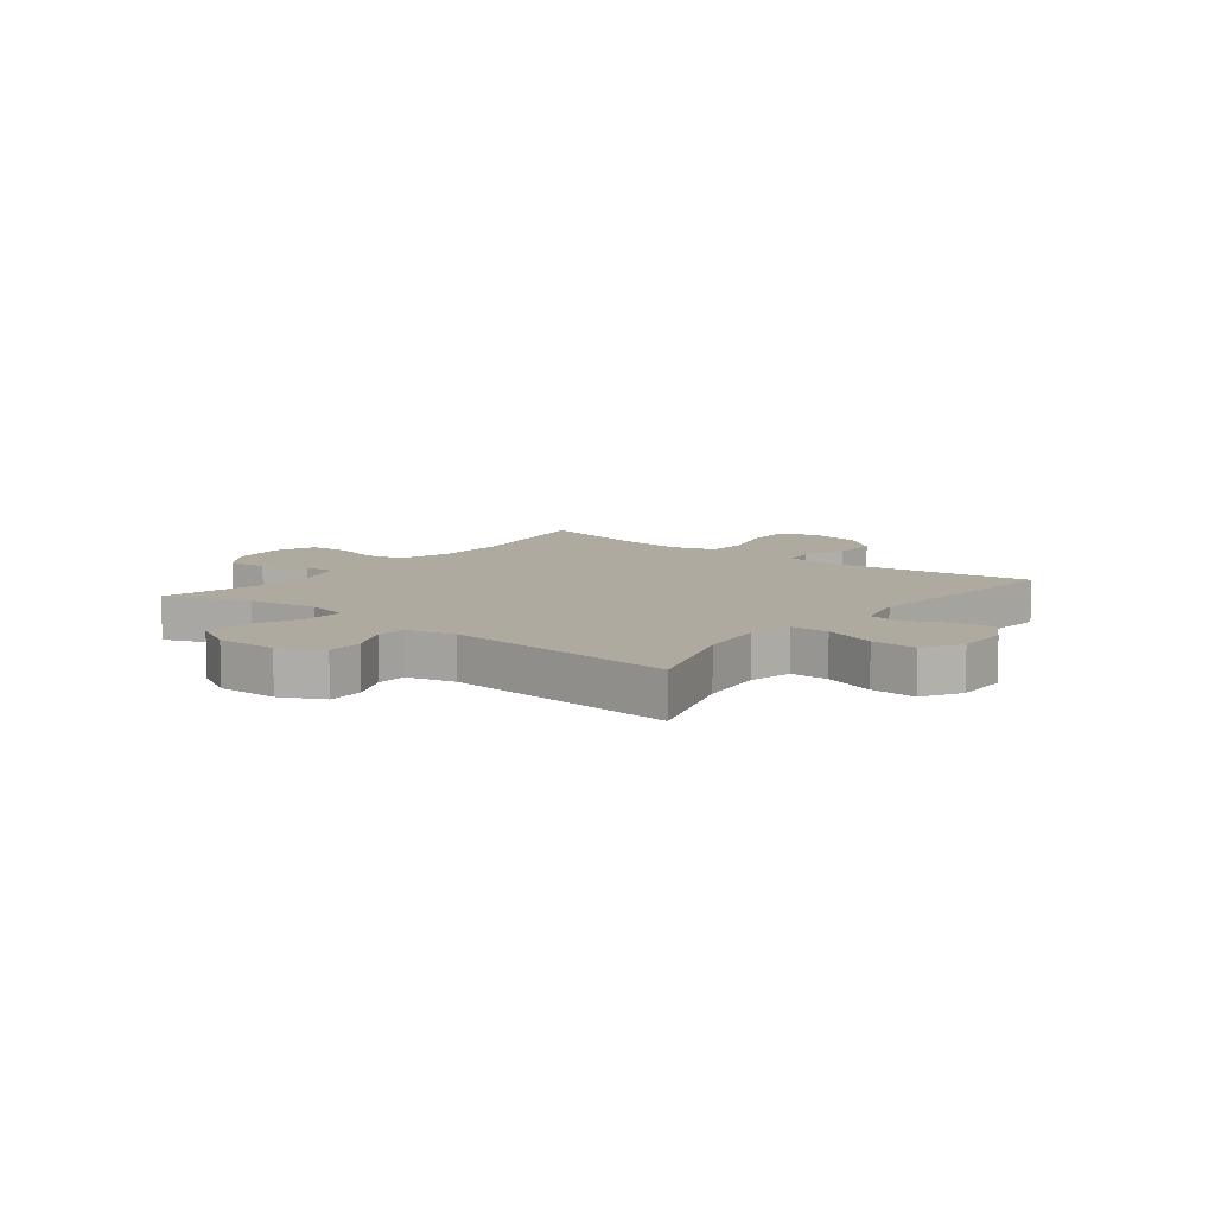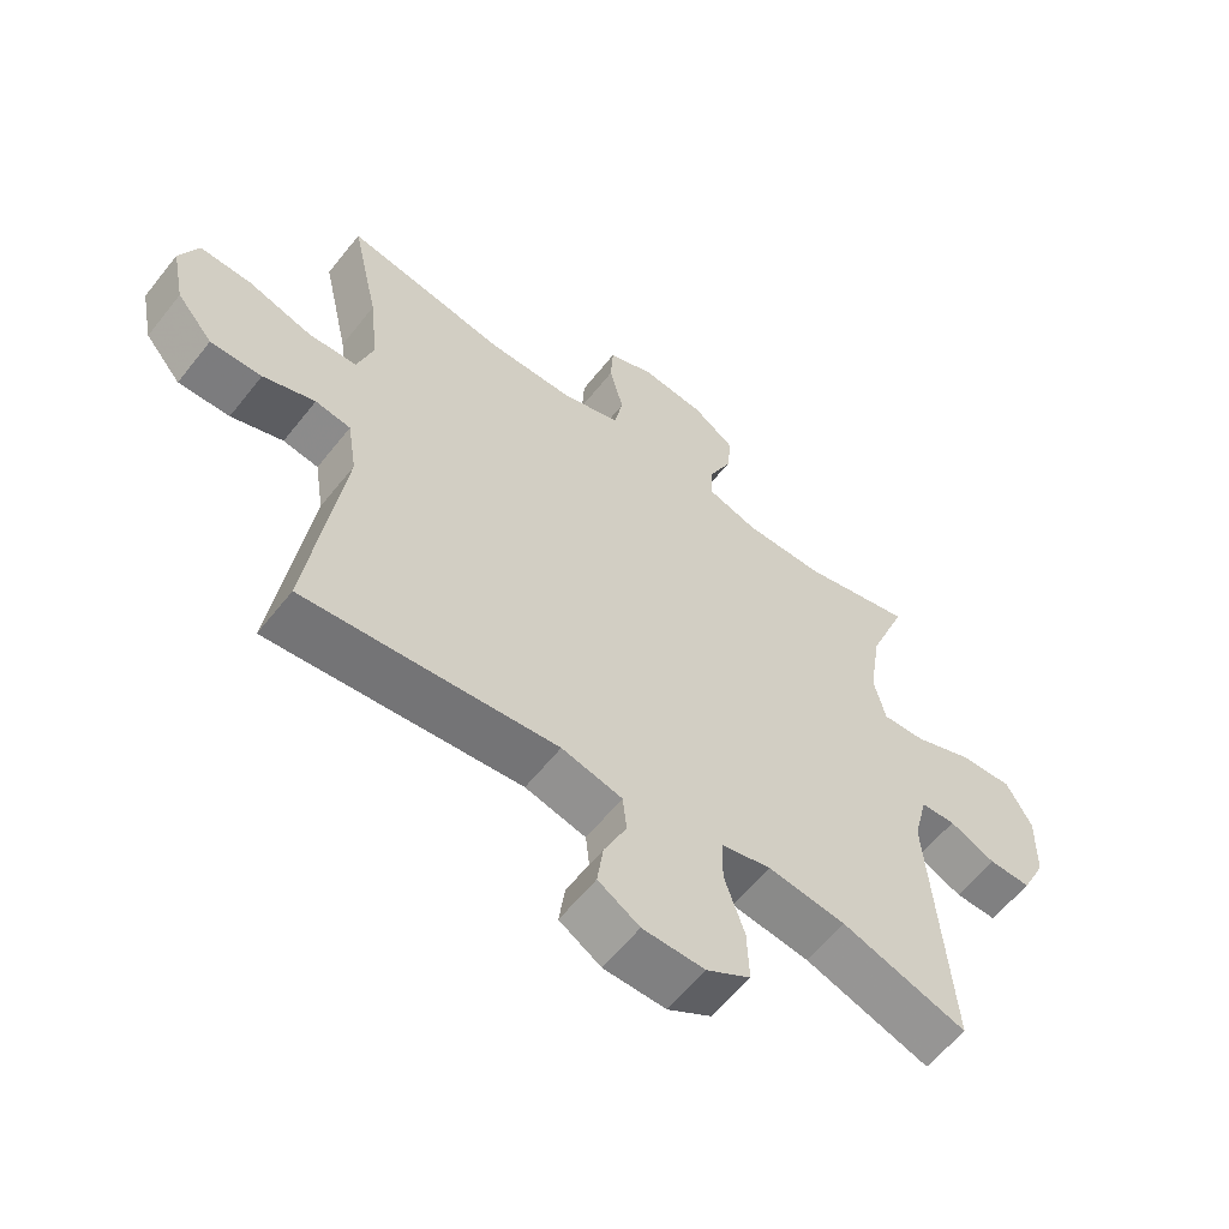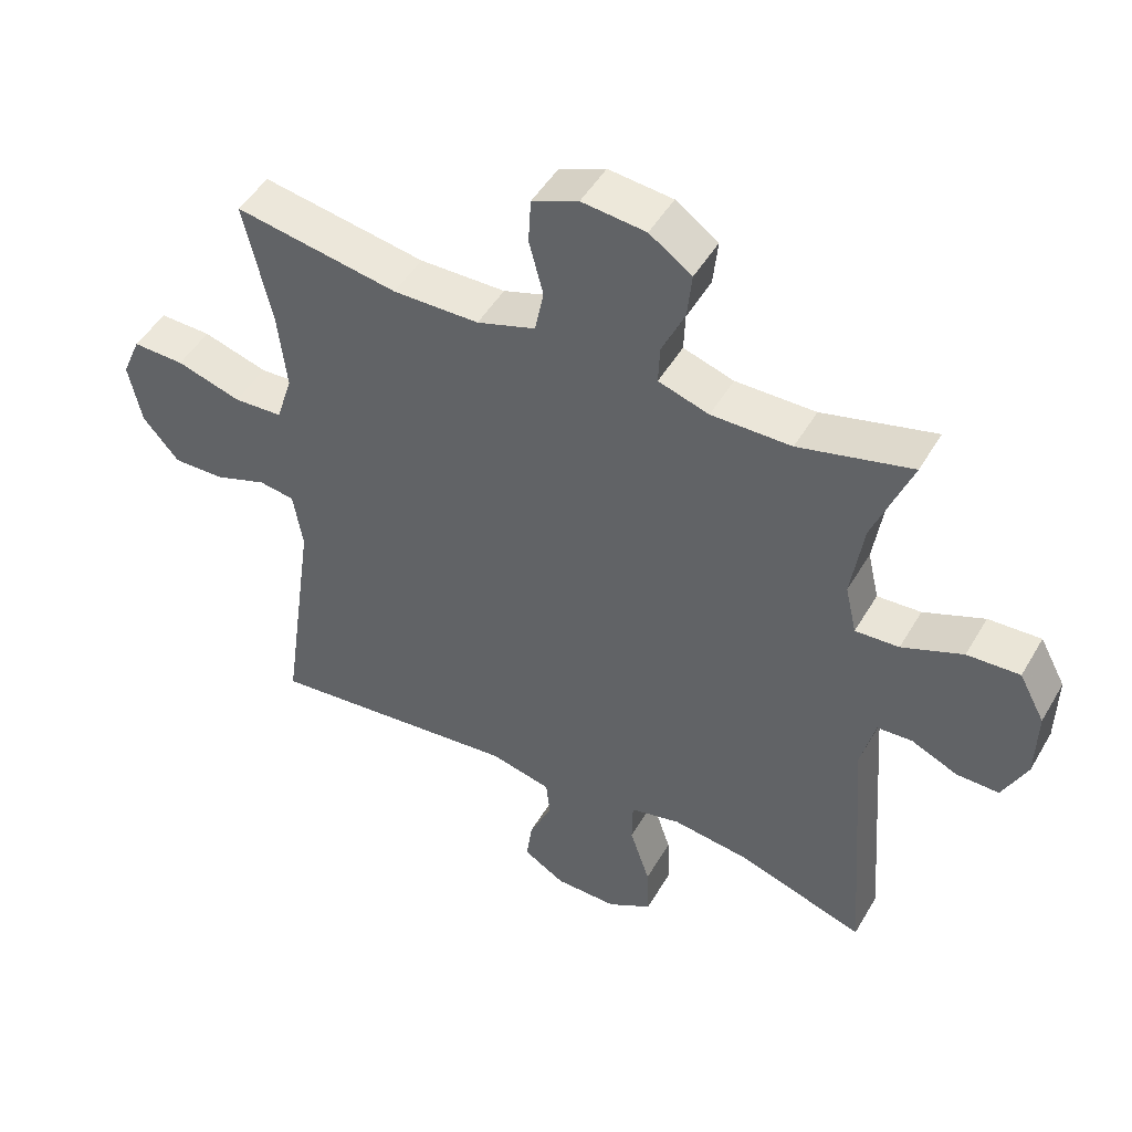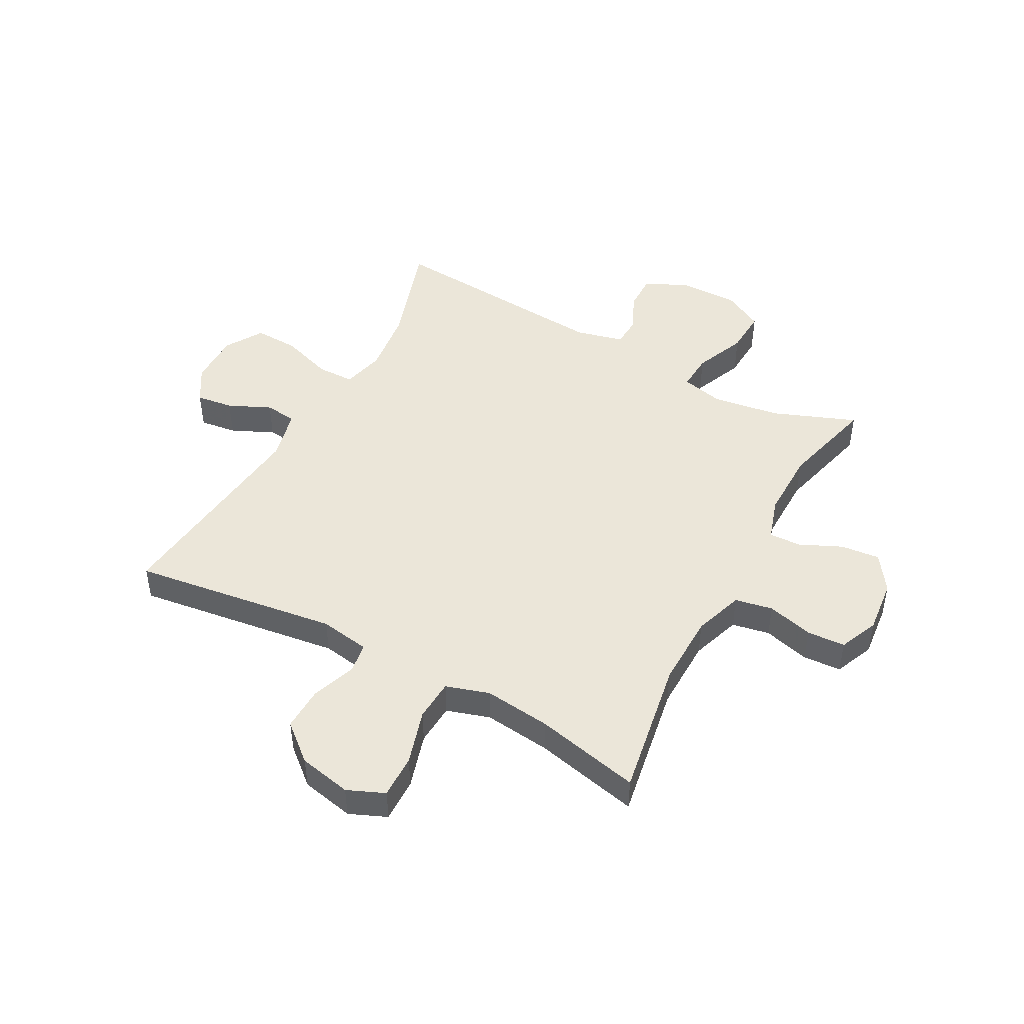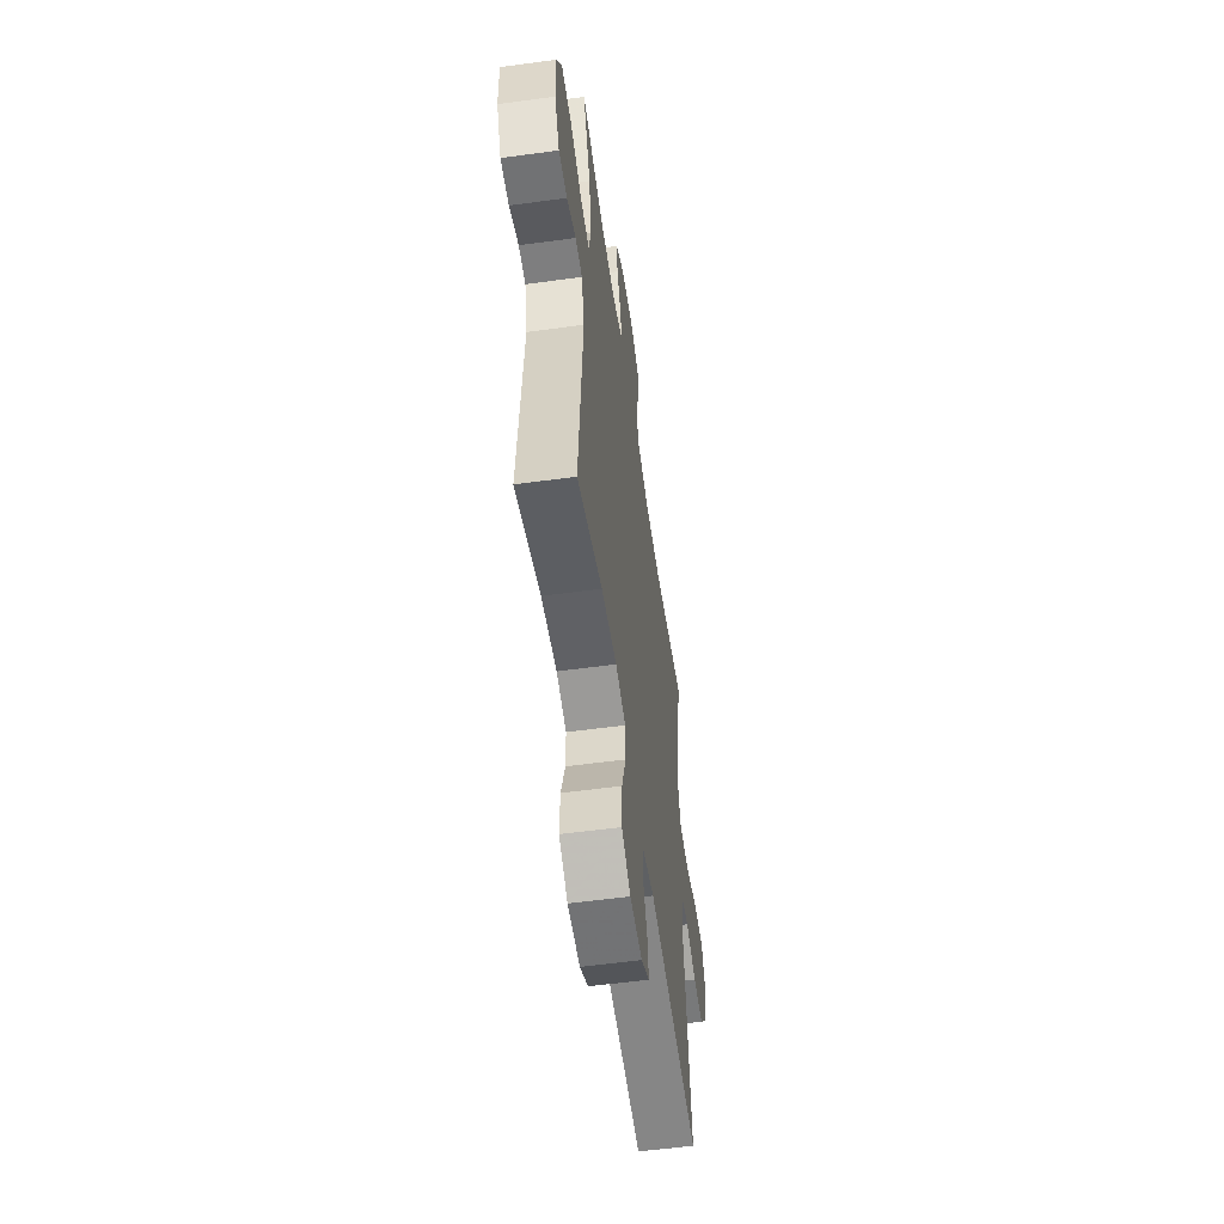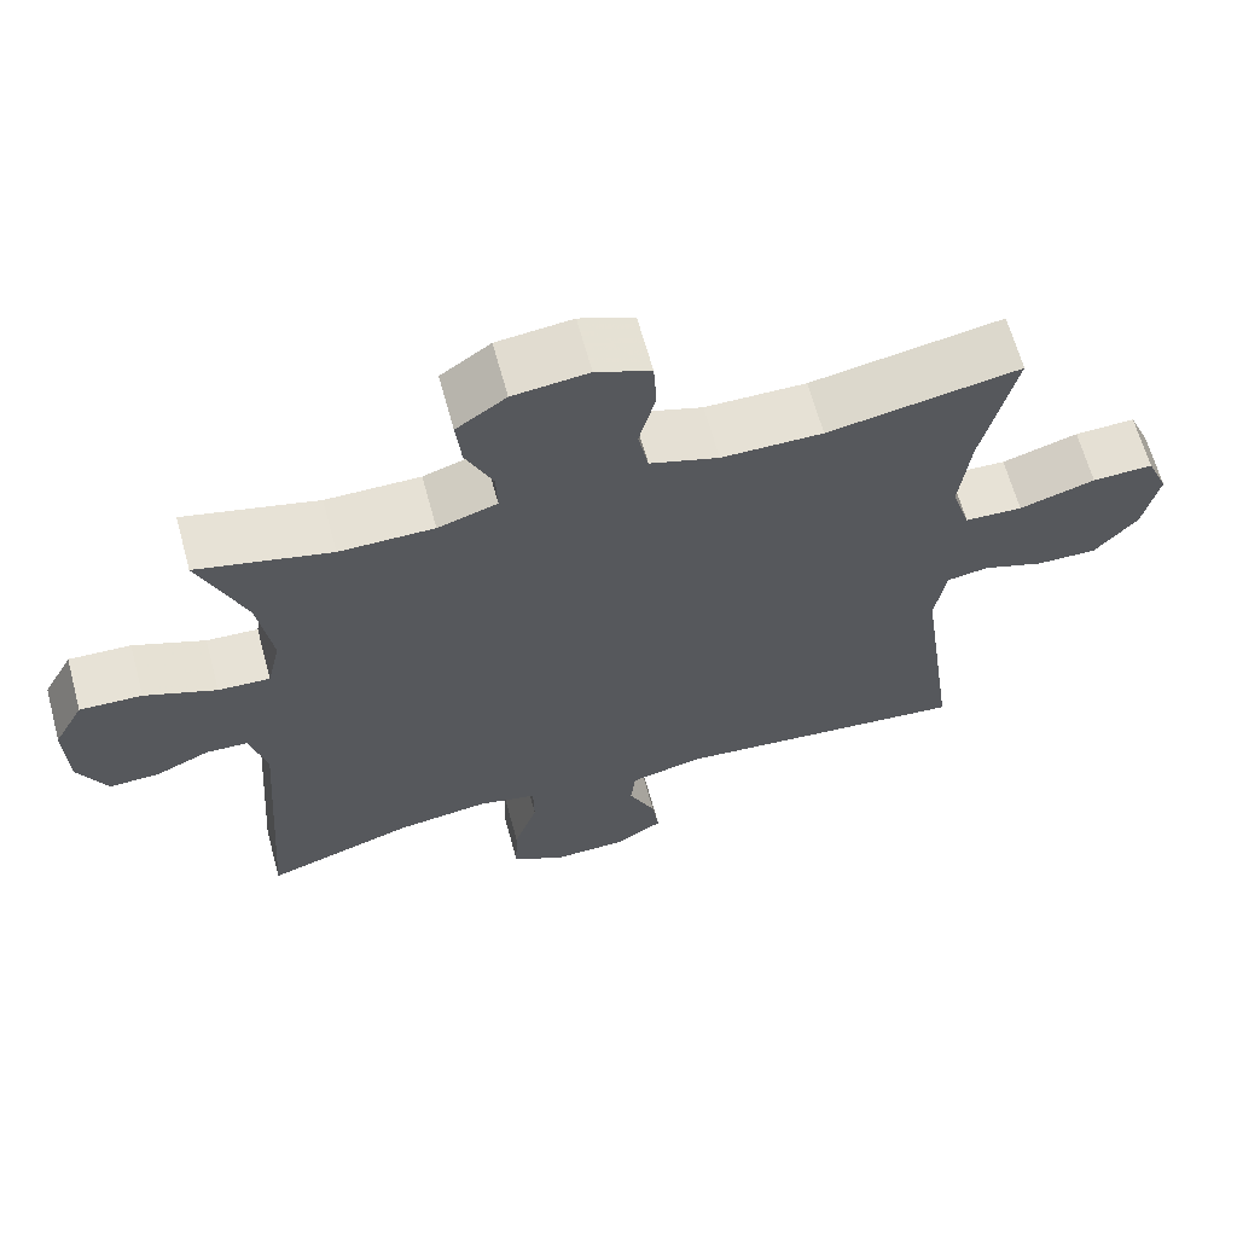
<metadata>
{"format":"obj","ext":"obj","renderer":"f3d","projection":"perspective","resolution":1024,"background":"white","views":[{"elev":9.4,"azim":128.2,"up":"+Y"},{"elev":-59.7,"azim":-38.2,"up":"+Z"},{"elev":48.2,"azim":29.1,"up":"+Z"},{"elev":46.9,"azim":-61.4,"up":"+Y"},{"elev":-56.3,"azim":98.1,"up":"+Z"},{"elev":64.9,"azim":164.7,"up":"+Z"}]}
</metadata>
<code>
v 0.5 0.07 0.5
v 0.443 0.07 0.355
v 0.425 0.07 0.236
v 0.442 0.07 0.162
v 0.507 0.07 0.166
v 0.597 0.07 0.203
v 0.675 0.07 0.207
v 0.713 0.07 0.136
v 0.711 0.07 0.031
v 0.675 0.07 -0.043
v 0.612 0.07 -0.042
v 0.543 0.07 -0.011
v 0.491 0.07 -0.014
v 0.47 0.07 -0.098
v 0.5 0.07 -0.5
v 0.312 0.07 -0.438
v 0.196 0.07 -0.423
v 0.121 0.07 -0.441
v 0.12 0.07 -0.507
v 0.15 0.07 -0.597
v 0.153 0.07 -0.676
v 0.087 0.07 -0.716
v -0.006 0.07 -0.715
v -0.068 0.07 -0.677
v -0.059 0.07 -0.612
v -0.025 0.07 -0.538
v -0.031 0.07 -0.482
v -0.122 0.07 -0.46
v -0.5 0.07 -0.5
v -0.449 0.07 -0.139
v -0.463 0.07 -0.051
v -0.516 0.07 -0.043
v -0.594 0.07 -0.071
v -0.671 0.07 -0.073
v -0.725 0.07 -0.009
v -0.744 0.07 0.084
v -0.716 0.07 0.149
v -0.639 0.07 0.147
v -0.543 0.07 0.118
v -0.47 0.07 0.122
v -0.446 0.07 0.198
v -0.459 0.07 0.315
v -0.5 0.07 0.5
v -0.257 0.07 0.458
v -0.129 0.07 0.46
v -0.042 0.07 0.489
v -0.029 0.07 0.555
v -0.05 0.07 0.636
v -0.046 0.07 0.703
v 0.023 0.07 0.732
v 0.118 0.07 0.722
v 0.181 0.07 0.678
v 0.174 0.07 0.61
v 0.14 0.07 0.536
v 0.138 0.07 0.48
v 0.213 0.07 0.456
v 0.332 0.07 0.457
v 0.5 0 0.5
v 0.443 0 0.355
v 0.425 0 0.236
v 0.442 0 0.162
v 0.507 0 0.166
v 0.597 0 0.203
v 0.675 0 0.207
v 0.713 0 0.136
v 0.711 0 0.031
v 0.675 0 -0.043
v 0.612 0 -0.042
v 0.543 0 -0.011
v 0.491 0 -0.014
v 0.47 0 -0.098
v 0.5 0 -0.5
v 0.312 0 -0.438
v 0.196 0 -0.423
v 0.121 0 -0.441
v 0.12 0 -0.507
v 0.15 0 -0.597
v 0.153 0 -0.676
v 0.087 0 -0.716
v -0.006 0 -0.715
v -0.068 0 -0.677
v -0.059 0 -0.612
v -0.025 0 -0.538
v -0.031 0 -0.482
v -0.122 0 -0.46
v -0.5 0 -0.5
v -0.449 0 -0.139
v -0.463 0 -0.051
v -0.516 0 -0.043
v -0.594 0 -0.071
v -0.671 0 -0.073
v -0.725 0 -0.009
v -0.744 0 0.084
v -0.716 0 0.149
v -0.639 0 0.147
v -0.543 0 0.118
v -0.47 0 0.122
v -0.446 0 0.198
v -0.459 0 0.315
v -0.5 0 0.5
v -0.257 0 0.458
v -0.129 0 0.46
v -0.042 0 0.489
v -0.029 0 0.555
v -0.05 0 0.636
v -0.046 0 0.703
v 0.023 0 0.732
v 0.118 0 0.722
v 0.181 0 0.678
v 0.174 0 0.61
v 0.14 0 0.536
v 0.138 0 0.48
v 0.213 0 0.456
v 0.332 0 0.457
f 51 52 53 54
f 51 54 55
f 50 51 55
f 47 48 49 50
f 46 47 50 55
f 45 46 55 56
f 42 43 44
f 41 42 44 45
f 40 41 45 56
f 36 37 38 39
f 36 39 40
f 35 36 40
f 32 33 34 35
f 31 32 35 40
f 30 31 40 56
f 28 29 30 56
f 23 24 25 26
f 23 26 27
f 22 23 27
f 19 20 21 22
f 18 19 22 27
f 14 15 16
f 13 14 16 17
f 9 10 11 12
f 9 12 13
f 8 9 13
f 5 6 7 8
f 4 5 8 13
f 57 1 2
f 57 2 3
f 56 57 3 4
f 18 27 28 56
f 17 18 56
f 4 13 17 56
f 111 110 109 108
f 112 111 108
f 112 108 107
f 107 106 105 104
f 112 107 104 103
f 113 112 103 102
f 101 100 99
f 102 101 99 98
f 113 102 98 97
f 96 95 94 93
f 97 96 93
f 97 93 92
f 92 91 90 89
f 97 92 89 88
f 113 97 88 87
f 113 87 86 85
f 83 82 81 80
f 84 83 80
f 84 80 79
f 79 78 77 76
f 84 79 76 75
f 73 72 71
f 74 73 71 70
f 69 68 67 66
f 70 69 66
f 70 66 65
f 65 64 63 62
f 70 65 62 61
f 59 58 114
f 60 59 114
f 61 60 114 113
f 113 85 84 75
f 113 75 74
f 113 74 70 61
f 1 58 59 2
f 2 59 60 3
f 3 60 61 4
f 4 61 62 5
f 5 62 63 6
f 6 63 64 7
f 7 64 65 8
f 8 65 66 9
f 9 66 67 10
f 10 67 68 11
f 11 68 69 12
f 12 69 70 13
f 13 70 71 14
f 14 71 72 15
f 15 72 73 16
f 16 73 74 17
f 17 74 75 18
f 18 75 76 19
f 19 76 77 20
f 20 77 78 21
f 21 78 79 22
f 22 79 80 23
f 23 80 81 24
f 24 81 82 25
f 25 82 83 26
f 26 83 84 27
f 27 84 85 28
f 28 85 86 29
f 29 86 87 30
f 30 87 88 31
f 31 88 89 32
f 32 89 90 33
f 33 90 91 34
f 34 91 92 35
f 35 92 93 36
f 36 93 94 37
f 37 94 95 38
f 38 95 96 39
f 39 96 97 40
f 40 97 98 41
f 41 98 99 42
f 42 99 100 43
f 43 100 101 44
f 44 101 102 45
f 45 102 103 46
f 46 103 104 47
f 47 104 105 48
f 48 105 106 49
f 49 106 107 50
f 50 107 108 51
f 51 108 109 52
f 52 109 110 53
f 53 110 111 54
f 54 111 112 55
f 55 112 113 56
f 56 113 114 57
f 57 114 58 1

</code>
